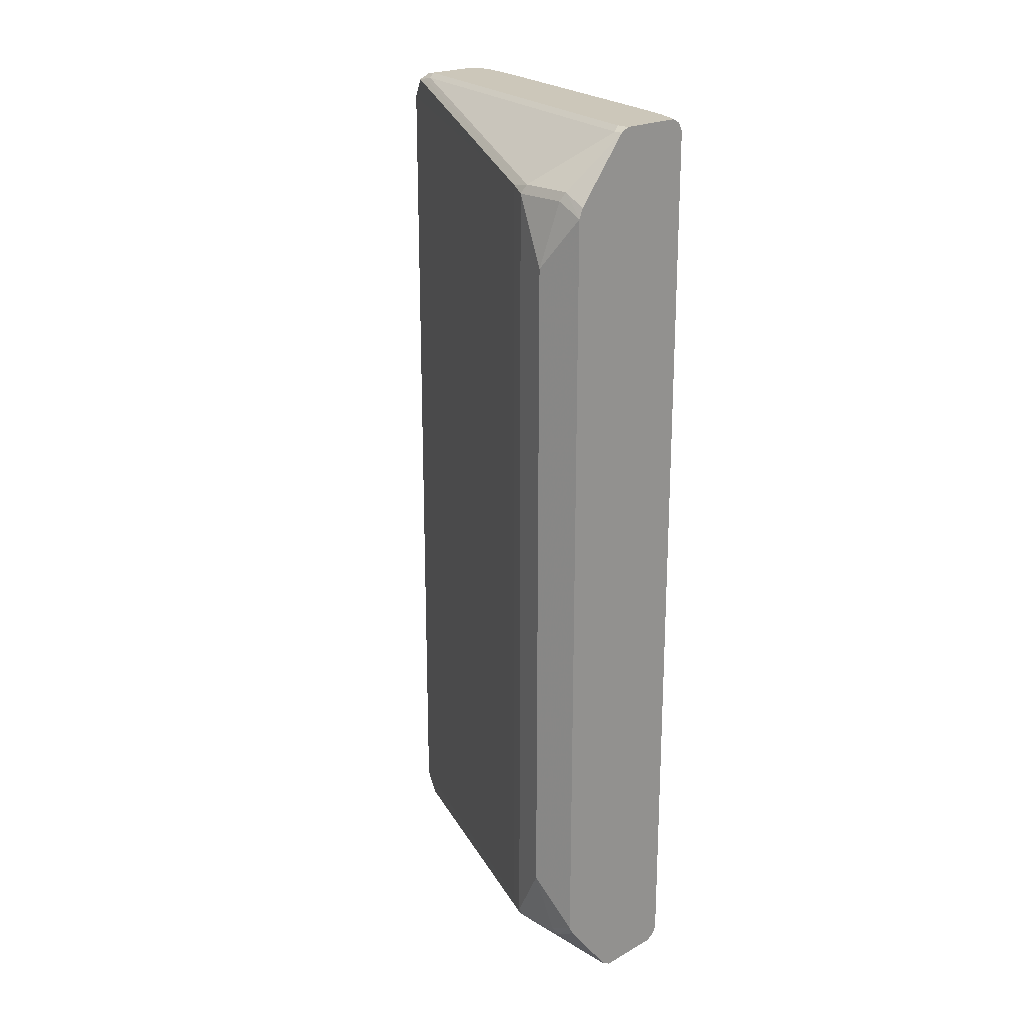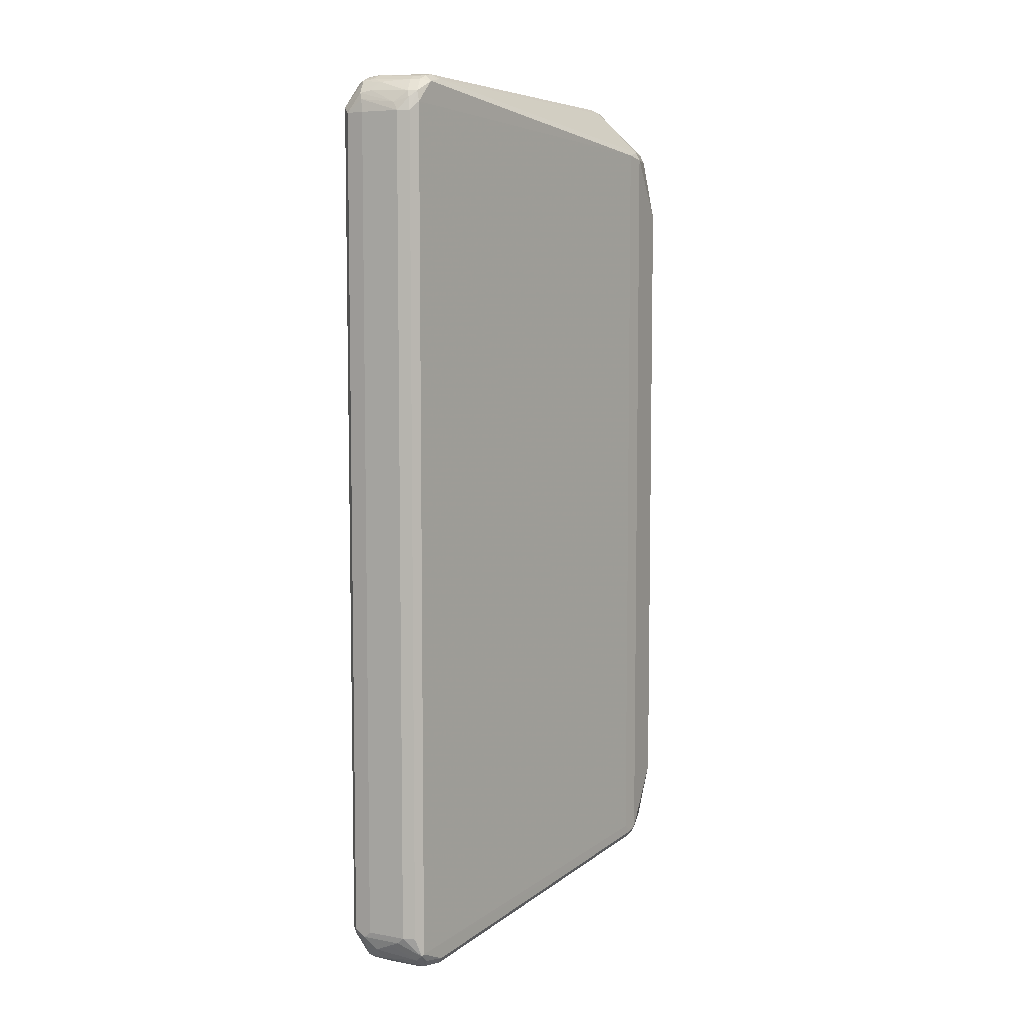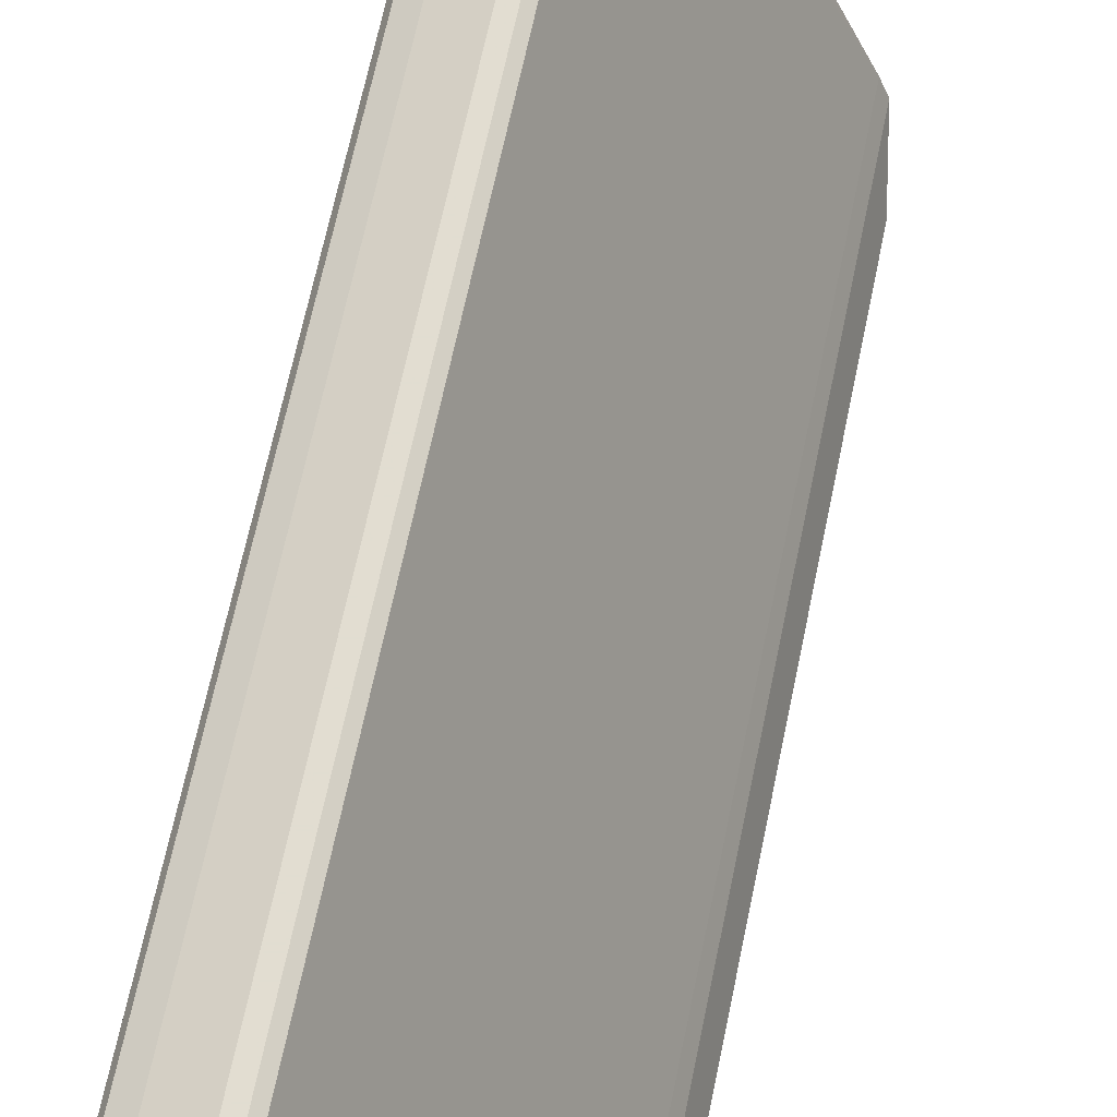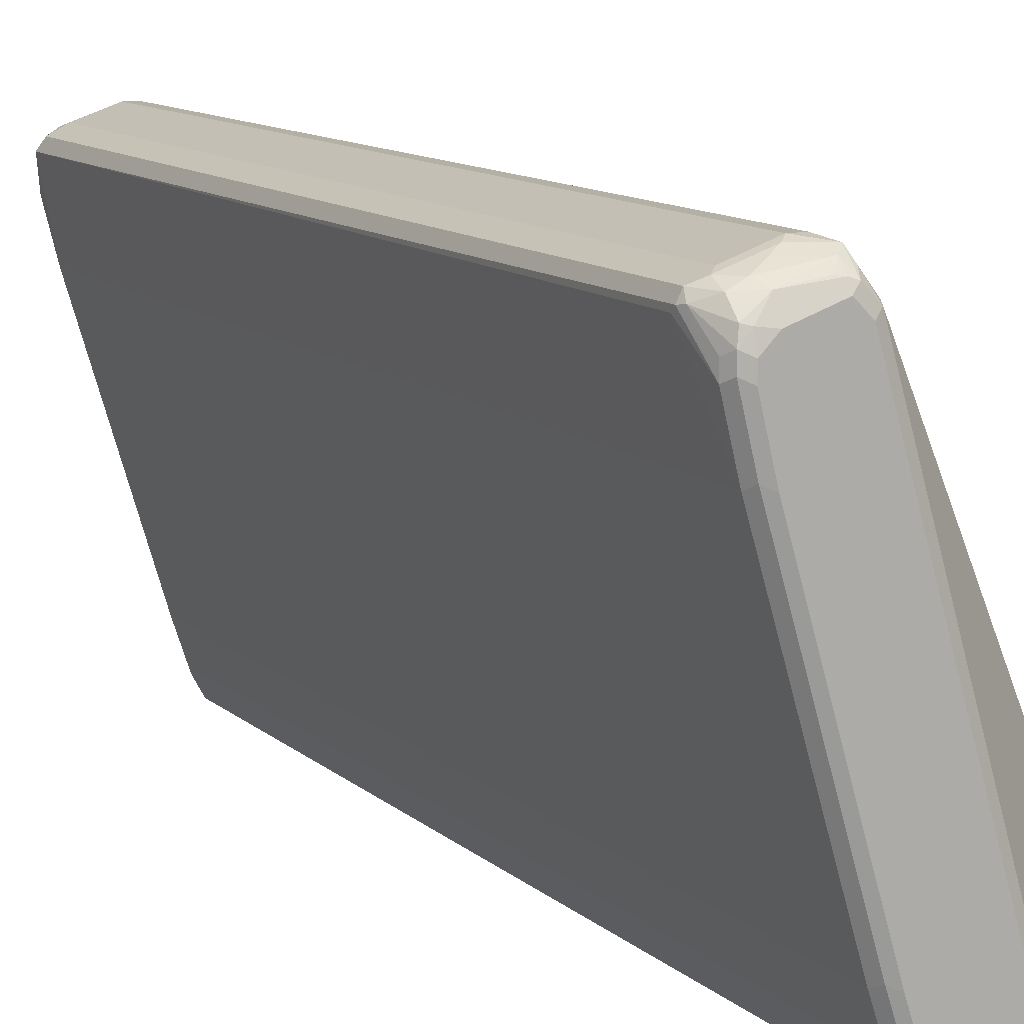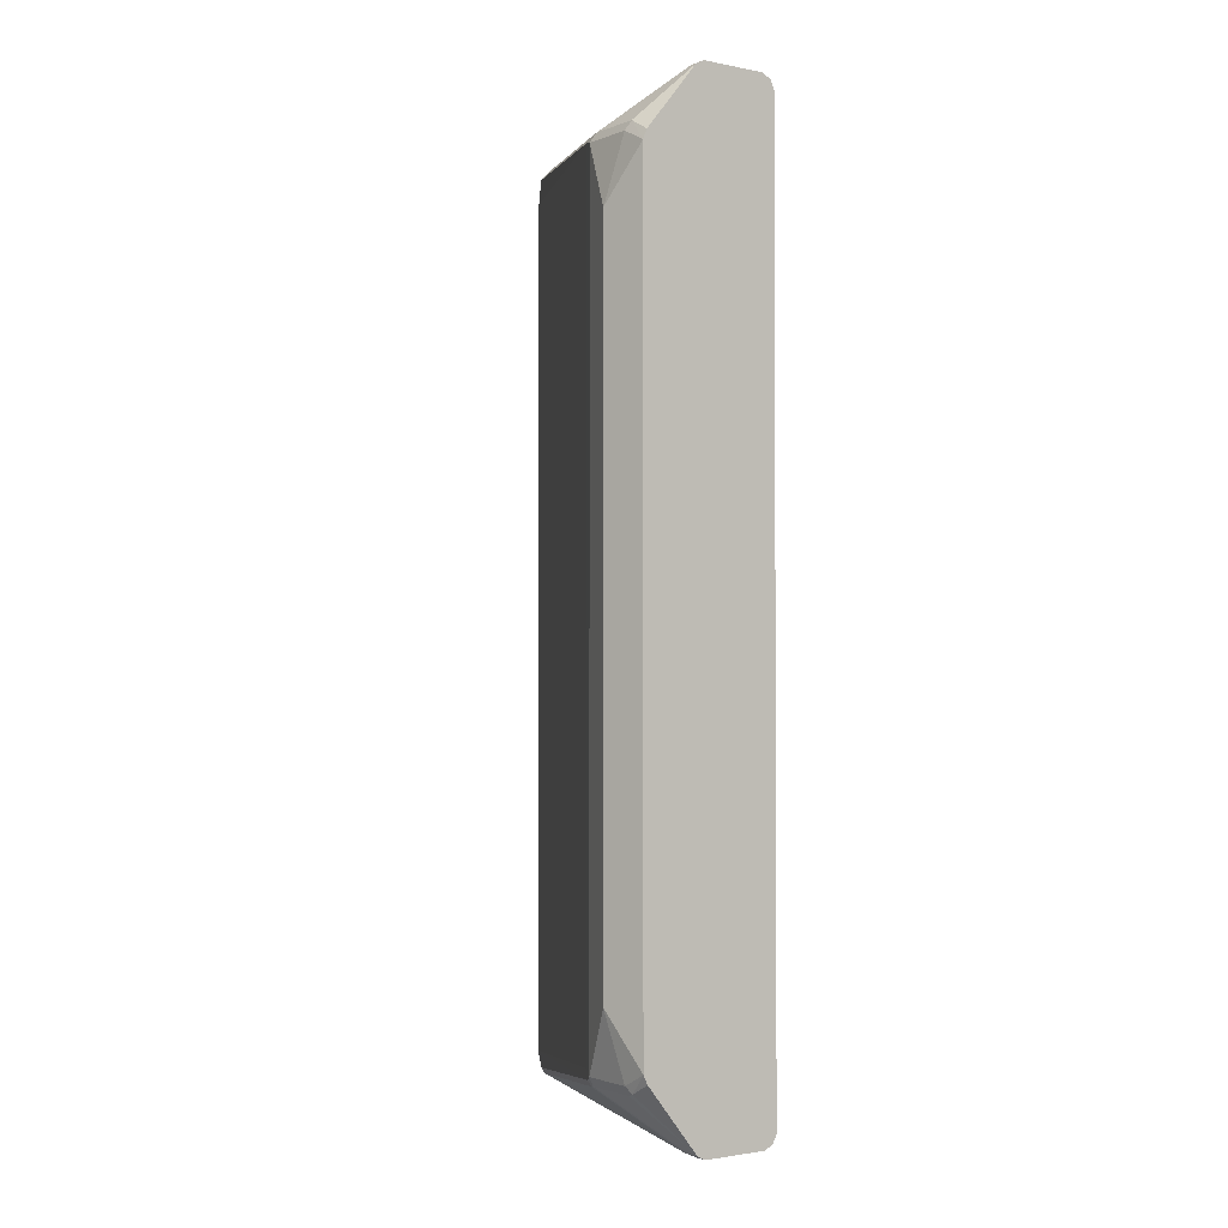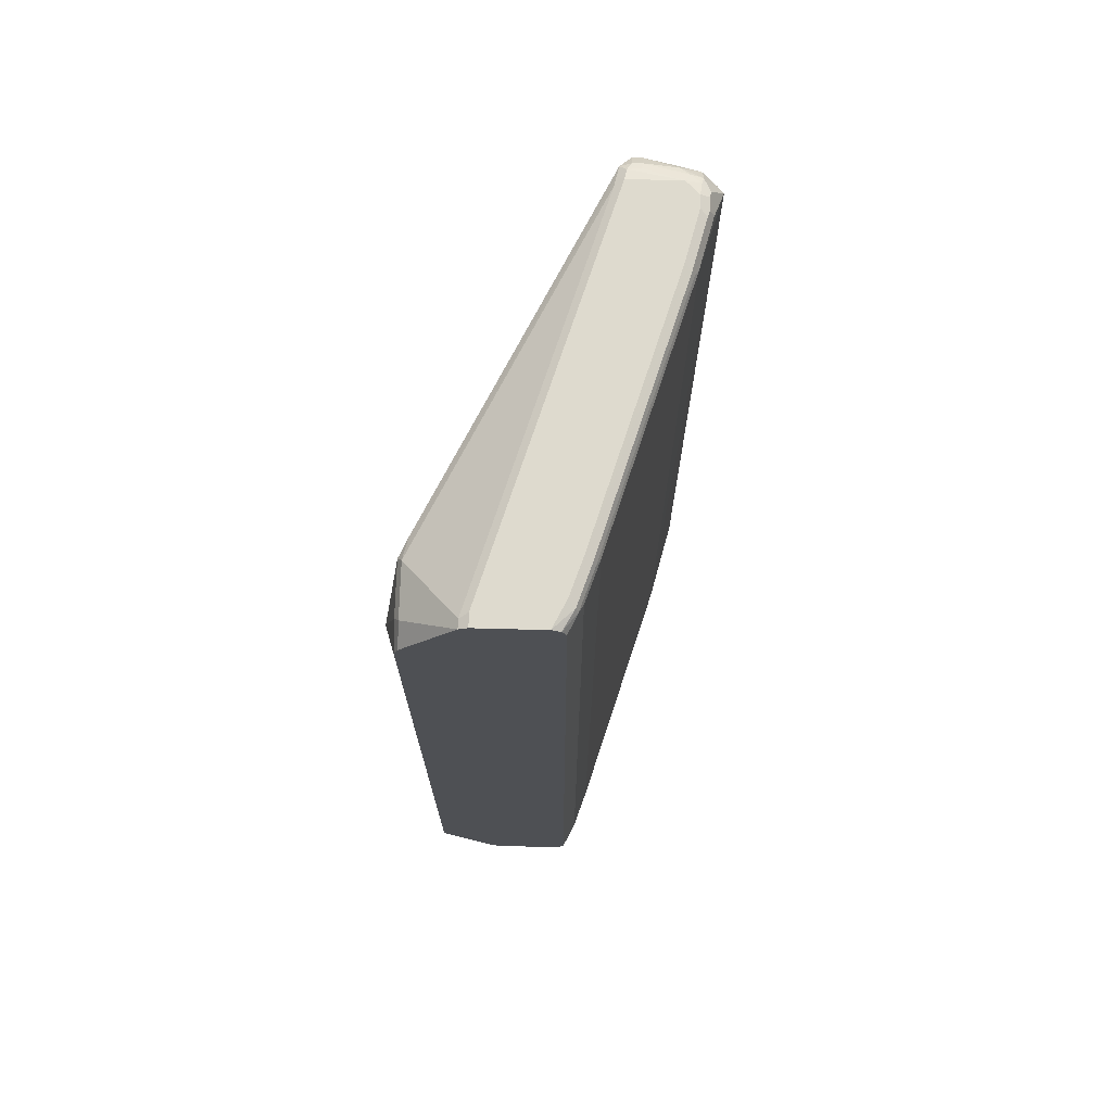
<metadata>
{"format":"obj","ext":"obj","renderer":"f3d","projection":"perspective","resolution":1024,"background":"white","views":[{"elev":21.3,"azim":-44.4,"up":"+Z"},{"elev":6.8,"azim":-170.5,"up":"+Z"},{"elev":68.6,"azim":-168.1,"up":"+Y"},{"elev":11.6,"azim":152.1,"up":"+Y"},{"elev":-1.9,"azim":-35.6,"up":"+Z"},{"elev":71.2,"azim":1.5,"up":"+Z"}]}
</metadata>
<code>
v 0.0856 0.7876 0.565
v 0.07419 0.7818 0.5763
v 0.07703 0.779 0.5907
v 0.08771 0.7833 0.5821
v 0.1027 0.7876 0.565
v 0.0856 0.7876 -0.565
v -0.1598 0.3311 0.5364
v 0.06274 0.759 0.6049
v 0.07419 0.7818 -0.5878
v 0.08986 0.779 0.5907
v 0.07703 0.7619 0.6078
v 0.1084 0.7818 0.5763
v 0.1562 0.7662 0.5821
v 0.1541 0.7704 0.565
v 0.1027 0.7876 -0.565
v 0.07703 0.7833 -0.5907
v -0.1712 0.3082 0.5307
v -0.1655 0.3025 0.5422
v 0.0599 0.7448 0.6078
v -0.1598 0.3311 -0.525
v 0.07131 0.7505 0.6135
v 0.07273 0.7704 -0.6013
v 0.05706 0.7476 -0.6049
v -0.1655 0.3196 -0.5364
v 0.08986 0.7619 0.6078
v 0.1312 0.759 0.6049
v 0.1426 0.7647 0.5934
v 0.1584 0.7619 0.5907
v 0.1769 0.759 0.565
v 0.1541 0.7704 -0.565
v 0.1626 0.7662 -0.5735
v 0.1113 0.7833 -0.5735
v 0.0856 0.7769 -0.5992
v 0.07703 0.7619 -0.612
v -0.1883 0.2568 0.4451
v -0.1712 0.2397 0.5307
v -0.1712 0.3082 -0.5307
v -0.1655 0.234 0.5422
v -0.09699 0.2169 0.6106
v 0.005697 0.5593 0.6106
v 0.05706 0.7305 0.6106
v 0.06847 0.7362 0.6164
v 0.137 0.7362 0.6164
v 0.08771 0.7533 0.612
v 0.0599 0.7448 -0.612
v -0.1626 0.3168 -0.5435
v -0.1655 0.3082 -0.5422
v 0.1426 0.7476 0.6106
v 0.1584 0.7448 0.6078
v 0.1841 0.7448 0.5735
v 0.1769 0.759 -0.565
v 0.1626 0.7576 -0.5907
v 0.1455 0.7662 -0.5907
v 0.1198 0.7769 -0.5821
v 0.137 0.759 -0.6049
v 0.09417 0.7662 -0.6078
v 0.0856 0.7647 -0.6106
v 0.0856 0.7533 -0.6164
v -0.1712 0.2052 0.5136
v -0.1883 0.2568 -0.4451
v -0.1712 0.2397 -0.5307
v -0.1659 0.2052 0.5265
v -0.09699 0.2052 0.6106
v -0.08558 0.2226 0.6164
v 0.1541 0.7191 0.6164
v 0.1562 0.7362 0.612
v 0.06847 0.7362 -0.6164
v -0.09414 0.2312 -0.612
v -0.1655 0.2397 -0.5422
v -0.09699 0.2226 -0.6106
v 0.1669 0.7276 0.6078
v 0.1712 0.702 0.5992
v 0.1541 0.6335 0.5992
v 0.1541 0.6335 -0.5992
v 0.1826 0.7419 -0.5593
v 0.1826 0.7476 -0.565
v 0.1798 0.7491 -0.5735
v 0.1626 0.7405 -0.6078
v 0.1541 0.7383 -0.612
v 0.137 0.7362 -0.6164
v -0.1712 0.2052 -0.5136
v -0.1669 0.2312 -0.5393
v -0.1711 0.2052 -0.5139
v -0.08558 0.2052 0.6164
v 0.1541 0.702 0.6164
v 0.1655 0.7191 0.6106
v -0.08558 0.2226 -0.6164
v -0.09684 0.2052 -0.6107
v -0.09699 0.2052 -0.6106
v 0.1655 0.702 0.6106
v 0.1655 0.6906 0.6049
v 0.1455 0.6249 0.612
v 0.1484 0.622 0.6049
v 0.04565 0.2797 0.6049
v 0.05133 0.2911 0.5992
v 0.05133 0.2911 -0.5992
v 0.04565 0.2968 -0.6106
v 0.1484 0.6392 -0.6106
v 0.1655 0.7077 -0.6106
v 0.1712 0.702 -0.5992
v 0.1798 0.7448 -0.5735
v 0.1712 0.7191 -0.5992
v 0.1655 0.7248 -0.6106
v 0.1541 0.7191 -0.6164
v -0.1655 0.2052 -0.5251
v -2.598e-05 0.2052 0.6164
v 0.137 0.6335 0.6164
v 0.1626 0.6934 0.612
v -0.08558 0.2052 -0.6164
v 0.03424 0.2911 0.6164
v 0.09417 0.4537 0.612
v 0.02852 0.2283 0.6049
v 0.03424 0.2397 0.5992
v 0.04277 0.2826 0.612
v 0.02567 0.2312 0.612
v 0.03424 0.2397 -0.5992
v 0.04277 0.2826 -0.6078
v 0.02852 0.2454 -0.6106
v 0.03424 0.2911 -0.6164
v 0.02567 0.2312 -0.6078
v 0.137 0.6335 -0.6164
v 0.1541 0.702 -0.6164
v 0.01711 0.2397 0.6164
v 0.01138 0.2052 0.6106
v -2.598e-05 0.2052 -0.6164
v 0.01149 0.2052 0.6105
v 0.01711 0.2052 0.5992
v 0.01711 0.2052 -0.5992
v 0.02279 0.2169 -0.6049
v 0.01138 0.2052 -0.6106
v 0.01711 0.2397 -0.6164
f 65 90 86
f 61 82 83
f 65 85 90
f 61 83 81
f 59 126 124
f 60 61 81
f 59 63 62
f 59 84 63
f 59 106 84
f 59 124 106
f 65 86 66
f 61 69 82
f 66 86 71
f 50 72 73
f 68 88 70
f 69 89 82
f 70 88 89
f 71 86 90
f 71 90 72
f 72 90 91
f 72 91 73
f 73 91 92
f 73 92 93
f 73 93 94
f 73 94 95
f 59 127 126
f 73 95 96
f 73 96 74
f 68 87 88
f 59 128 127
f 55 79 80
f 59 125 130
f 50 73 74
f 74 96 97
f 50 74 75
f 50 75 76
f 50 76 51
f 51 76 77
f 51 77 52
f 52 77 78
f 52 78 55
f 52 55 53
f 55 57 56
f 55 78 79
f 55 80 58
f 55 58 57
f 58 80 104
f 58 104 122
f 58 122 121
f 58 121 119
f 58 119 131
f 58 131 125
f 58 125 109
f 58 109 87
f 58 87 67
f 59 81 83
f 59 83 105
f 59 105 89
f 59 89 88
f 59 88 109
f 59 109 125
f 59 130 128
f 74 97 98
f 97 120 118
f 74 99 100
f 97 118 131
f 97 131 119
f 97 119 121
f 97 121 98
f 97 117 120
f 98 121 122
f 98 122 99
f 99 122 104
f 99 104 103
f 99 103 102
f 99 102 100
f 106 115 123
f 106 124 115
f 96 117 97
f 110 123 115
f 110 114 111
f 112 126 127
f 112 127 113
f 112 115 126
f 113 127 128
f 113 128 116
f 115 124 126
f 116 128 129
f 116 129 120
f 118 120 130
f 118 130 131
f 50 71 72
f 120 129 130
f 110 115 114
f 96 120 117
f 96 116 120
f 95 116 96
f 74 100 75
f 75 100 76
f 76 100 101
f 76 101 77
f 77 101 100
f 77 100 102
f 77 102 103
f 77 103 78
f 78 103 79
f 79 104 80
f 79 103 104
f 82 105 83
f 82 89 105
f 85 107 92
f 85 92 108
f 85 108 90
f 87 109 88
f 90 108 92
f 90 92 91
f 92 107 110
f 92 110 111
f 92 111 94
f 92 94 93
f 94 112 113
f 94 113 95
f 94 111 114
f 94 114 115
f 94 115 112
f 95 113 116
f 74 98 99
f 49 66 71
f 14 29 51
f 48 66 49
f 9 22 23
f 9 23 24
f 9 24 20
f 10 25 26
f 10 26 27
f 10 27 12
f 11 21 25
f 12 27 28
f 12 28 13
f 13 28 29
f 13 29 14
f 14 51 30
f 15 30 31
f 9 16 22
f 15 31 32
f 16 32 54
f 16 54 33
f 16 33 34
f 16 34 22
f 17 35 36
f 17 36 38
f 17 38 18
f 17 37 60
f 17 60 35
f 18 38 63
f 18 63 39
f 18 39 40
f 18 40 41
f 15 32 16
f 8 21 11
f 8 42 21
f 8 19 42
f 125 131 130
f 1 2 3
f 1 3 4
f 1 4 5
f 1 5 15
f 1 15 6
f 1 6 9
f 1 9 2
f 2 7 8
f 2 8 3
f 2 9 20
f 2 20 7
f 3 10 4
f 3 8 11
f 3 11 25
f 3 25 10
f 4 10 12
f 4 12 5
f 5 12 13
f 5 13 14
f 5 14 30
f 5 30 15
f 6 15 16
f 6 16 9
f 7 17 18
f 7 18 19
f 7 19 8
f 7 20 37
f 7 37 17
f 18 41 19
f 49 71 50
f 19 41 42
f 21 42 43
f 37 47 69
f 37 69 61
f 37 61 60
f 38 59 62
f 38 62 63
f 39 63 84
f 39 84 64
f 39 64 40
f 40 64 42
f 40 42 41
f 42 64 84
f 42 84 106
f 42 106 123
f 36 59 38
f 42 123 110
f 42 107 85
f 42 85 65
f 42 65 43
f 43 65 66
f 43 66 48
f 43 48 44
f 45 67 87
f 45 87 68
f 45 68 46
f 46 68 47
f 47 68 70
f 47 70 89
f 47 89 69
f 42 110 107
f 35 81 59
f 35 60 81
f 35 59 36
f 21 43 44
f 21 44 25
f 22 34 45
f 22 45 23
f 23 45 46
f 23 46 24
f 24 46 47
f 24 47 37
f 25 44 48
f 25 48 26
f 26 48 49
f 26 49 28
f 26 28 27
f 28 49 50
f 28 50 29
f 29 50 51
f 30 51 31
f 31 52 53
f 31 53 32
f 31 51 52
f 32 53 54
f 33 54 53
f 33 53 55
f 33 55 56
f 33 56 57
f 33 57 34
f 34 58 67
f 34 67 45
f 34 57 58
f 20 24 37
f 128 130 129

</code>
